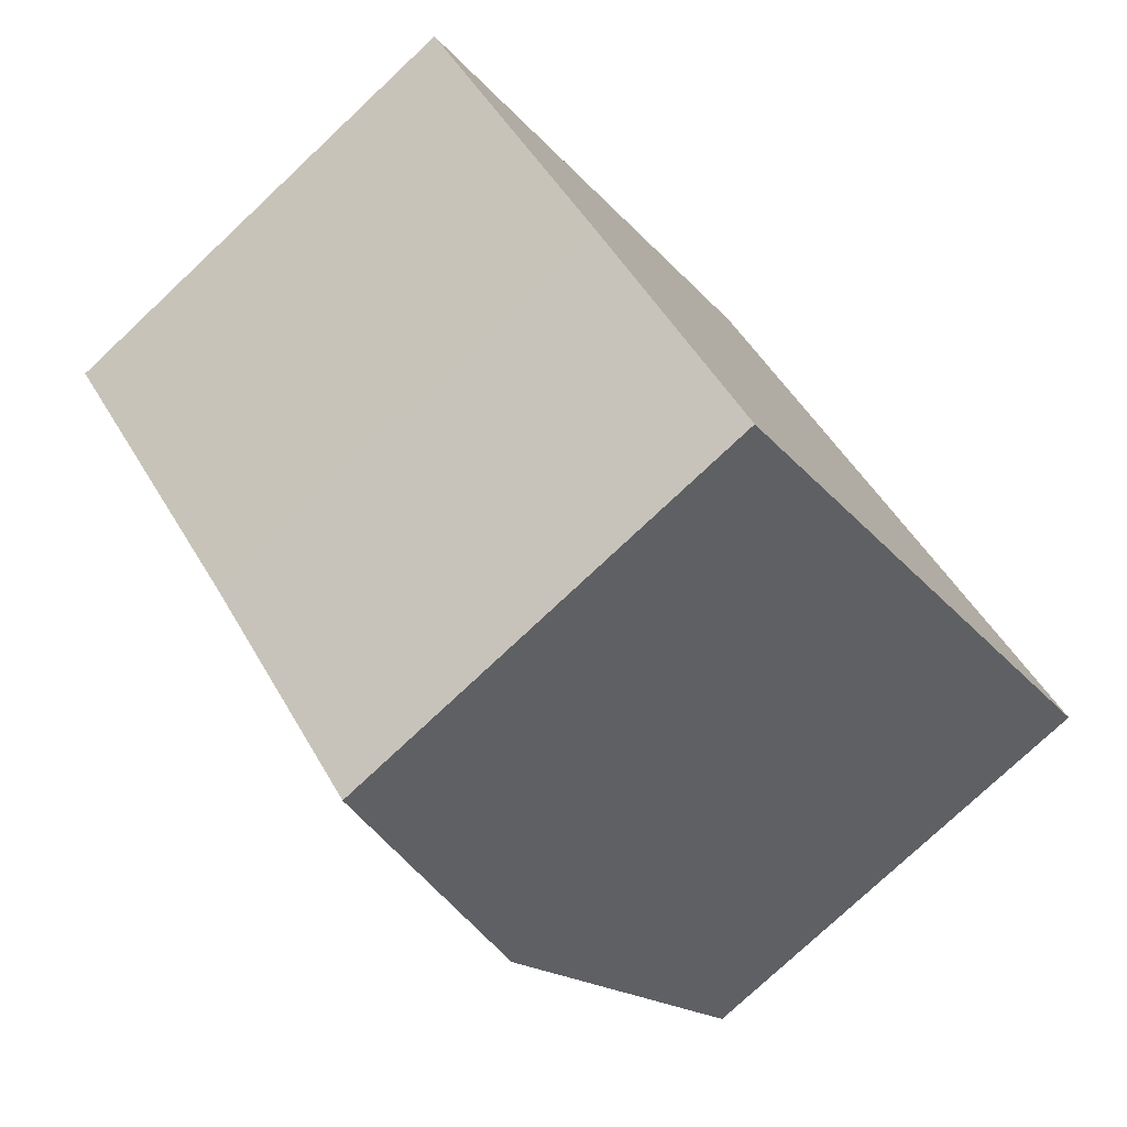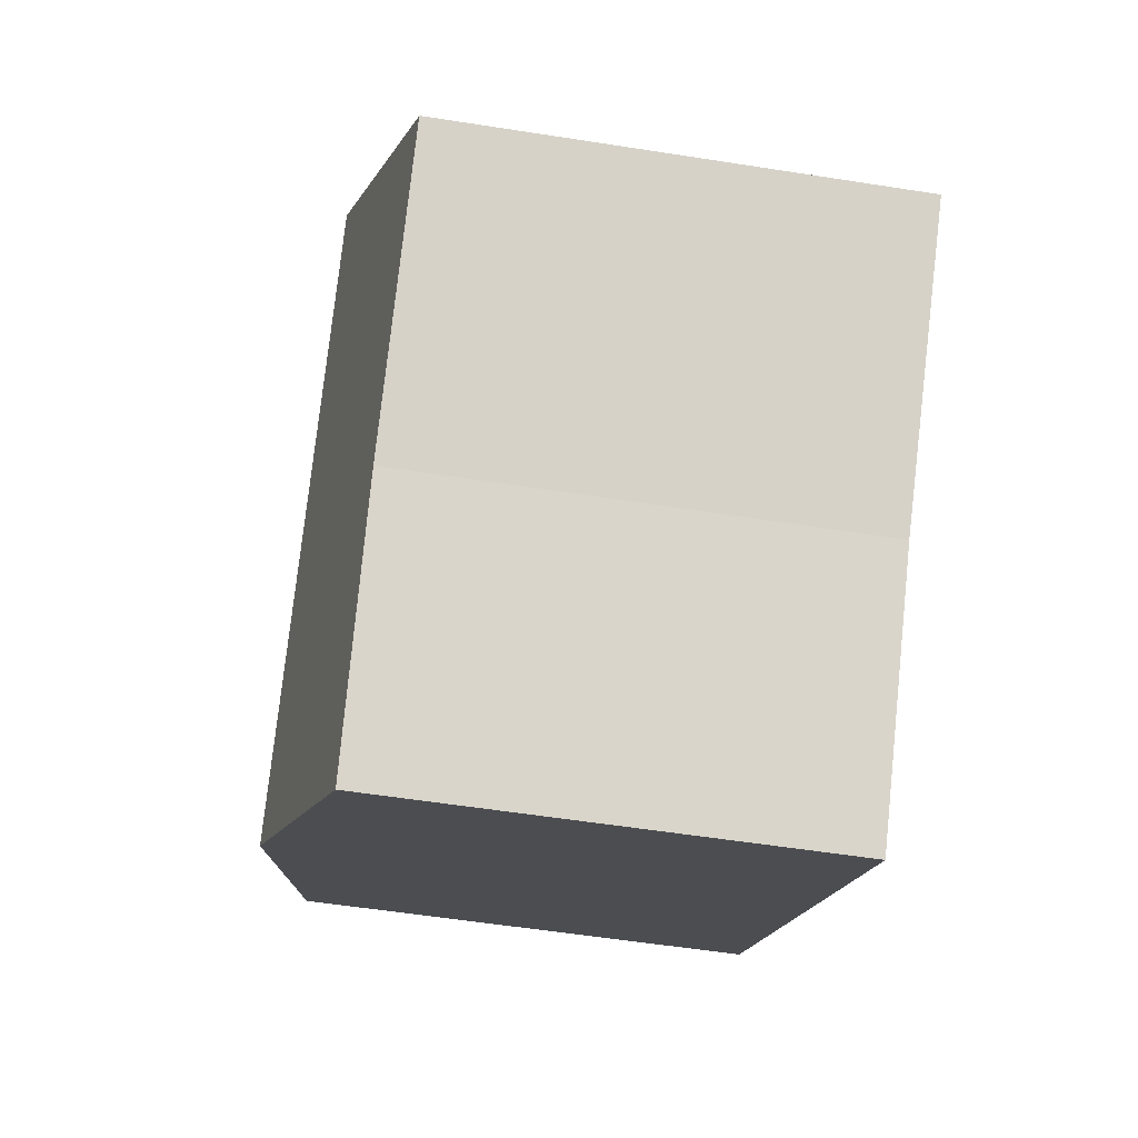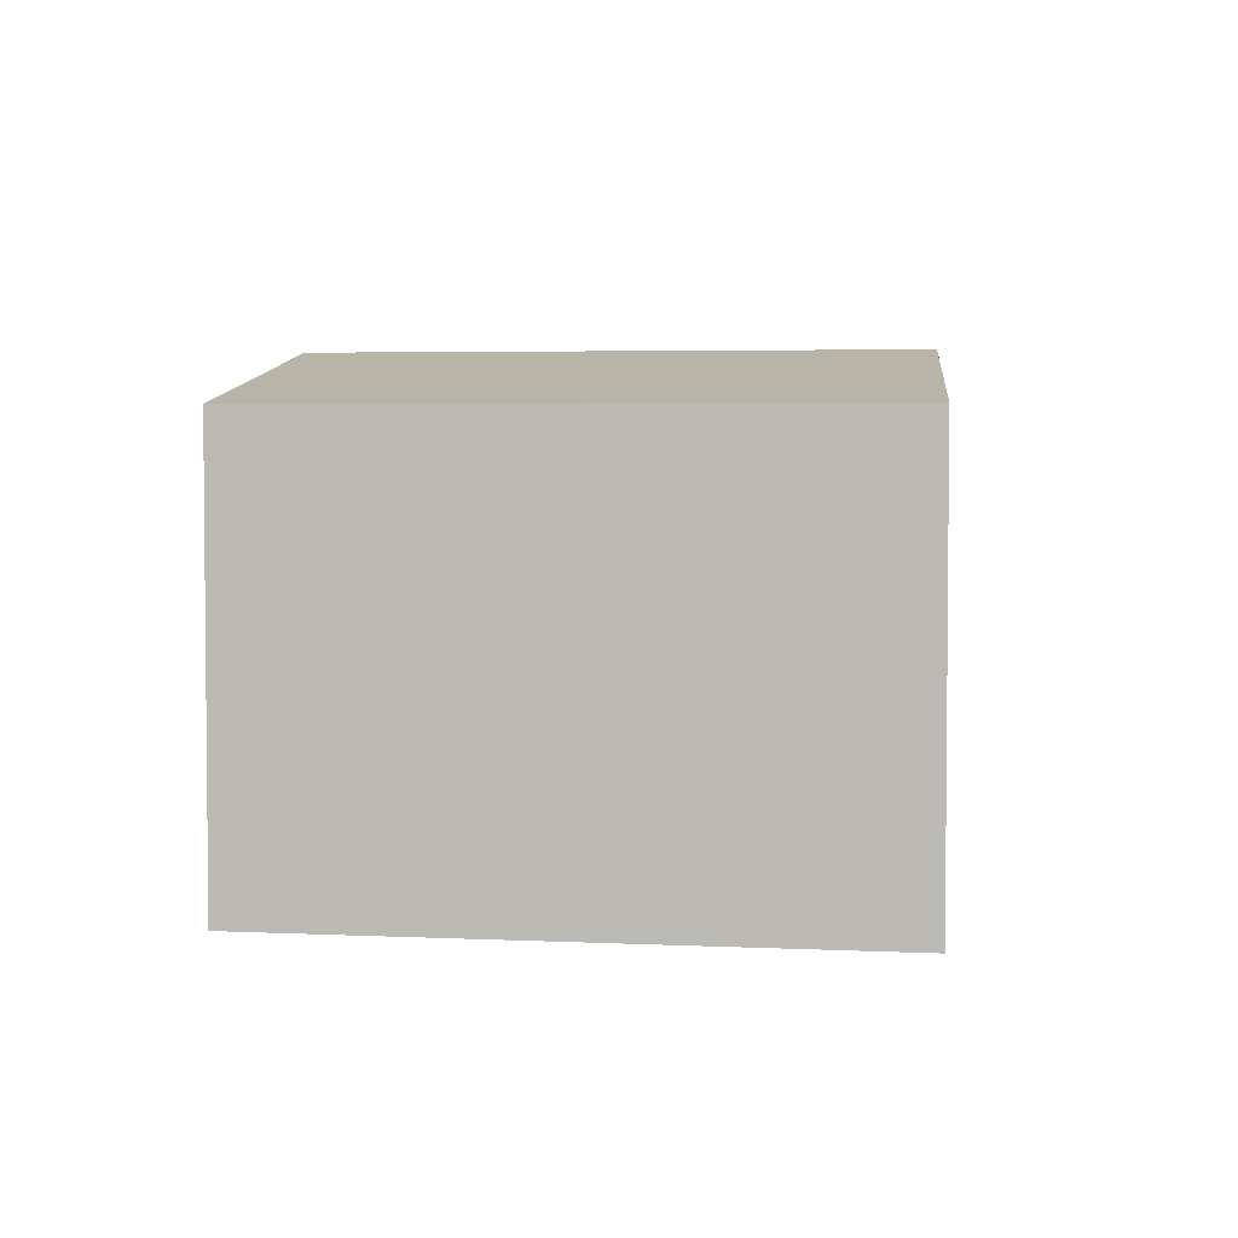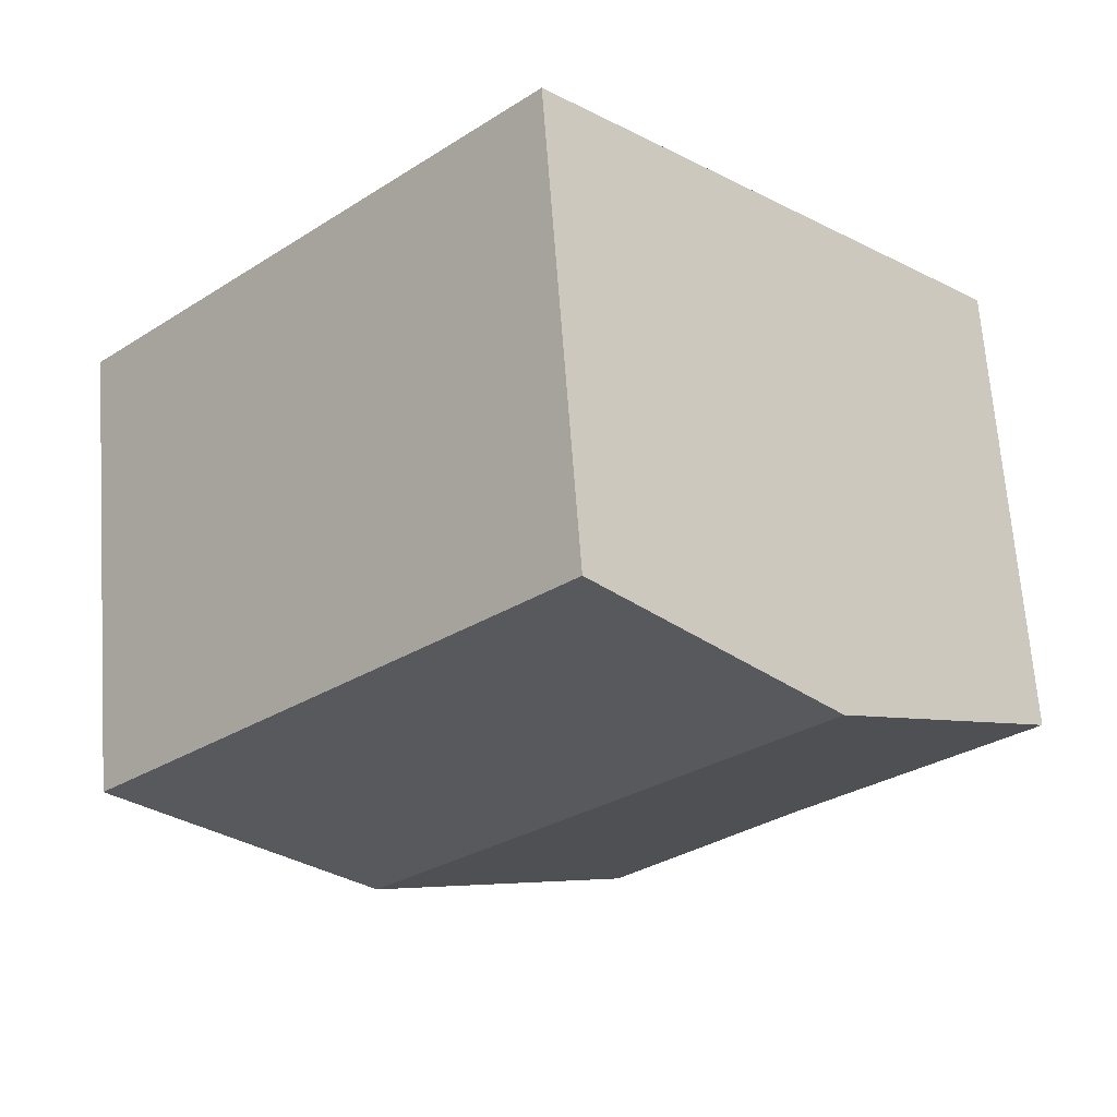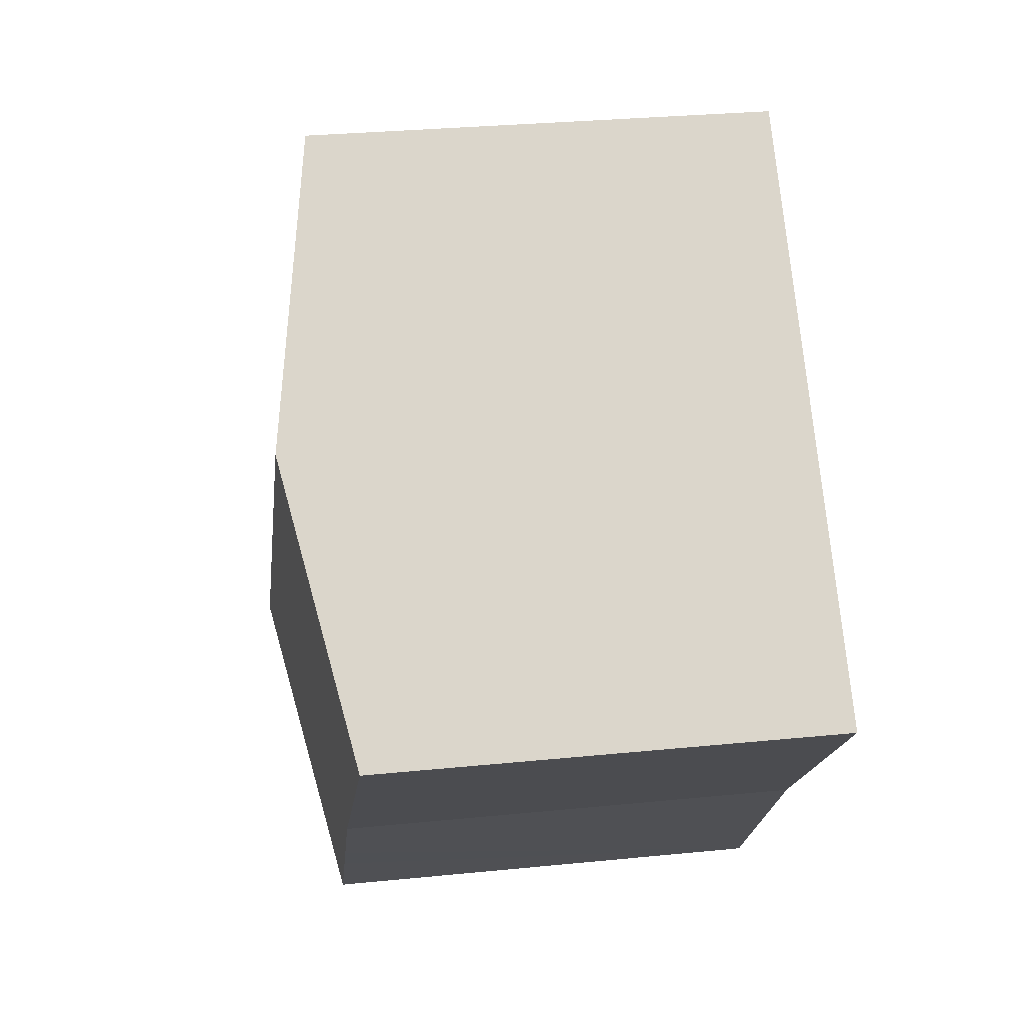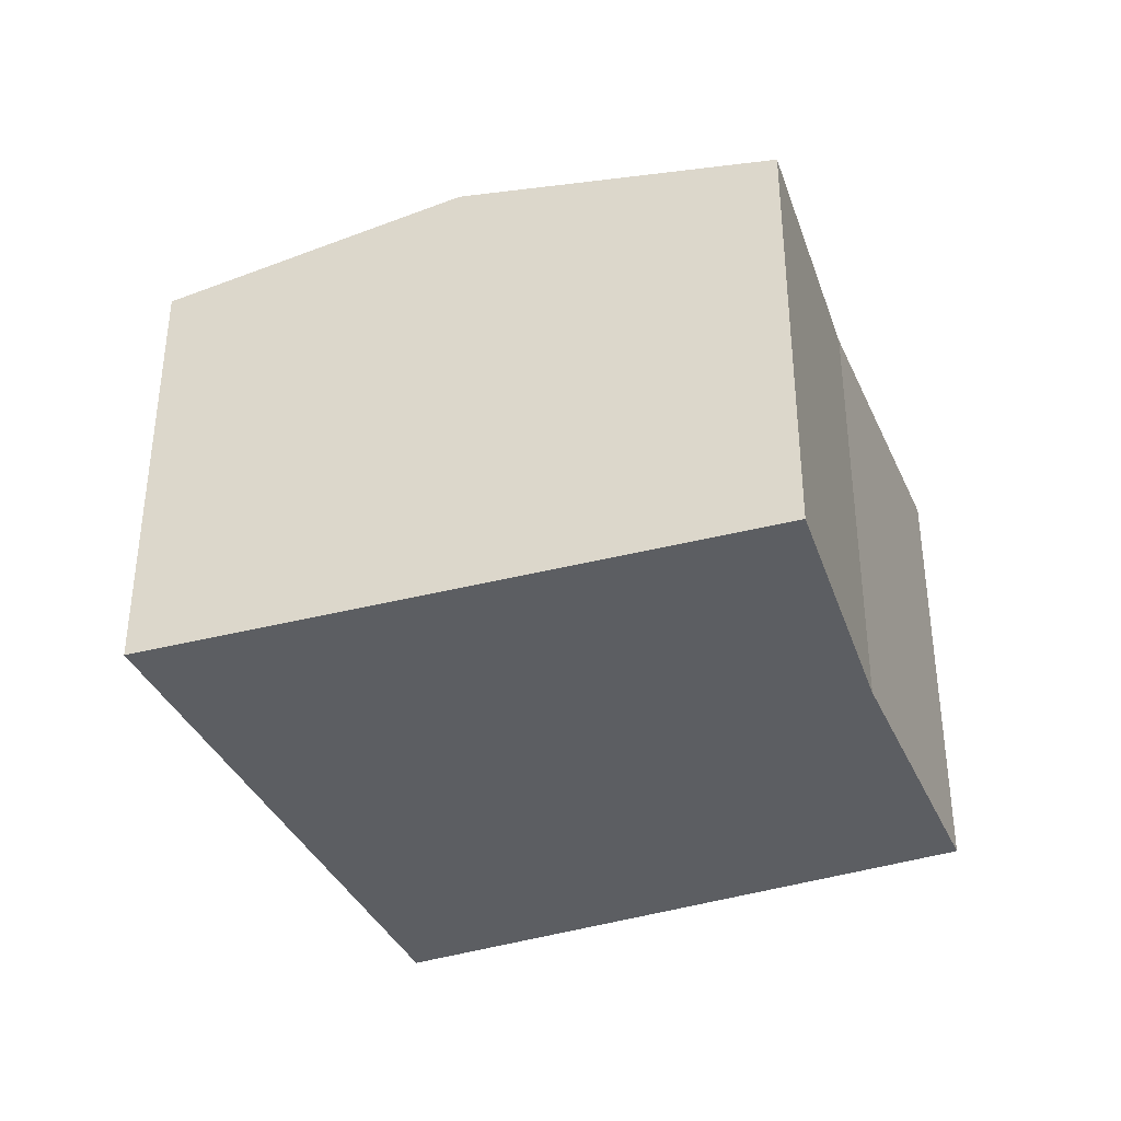
<metadata>
{"format":"obj","ext":"obj","renderer":"f3d","projection":"perspective","resolution":1024,"background":"white","views":[{"elev":-77.2,"azim":-46.8,"up":"+Z"},{"elev":-55.6,"azim":-99.4,"up":"+Z"},{"elev":3.8,"azim":54.4,"up":"+Y"},{"elev":66.9,"azim":175.8,"up":"+Z"},{"elev":29.7,"azim":-98.4,"up":"+Z"},{"elev":-38.1,"azim":157.7,"up":"+Y"}]}
</metadata>
<code>
v  0.156 10.3 0.155
v  4.857 10.25 -4.955
v  0 10.27 6.286e-16
v  4.839 11.42 4.816
v  14.51 11.42 -4.855
v  6.476 10.22 -6.877
v  7.237 10.2 -7.78
v  8.991 10.2 -9.536
v  8.83 10.16 -9.673
v  5.844 11.18 5.816
v  9.877 10.22 9.831
v  10.2 10.22 9.511
v  19.94 10.22 -0.239
v  8.83 5.923e-16 -9.673
v  6.476 4.211e-16 -6.877
v  4.857 3.034e-16 -4.955
v  7.237 4.764e-16 -7.78
v  0 0 0
v  9.877 -6.02e-16 9.831
v  0.156 -9.491e-18 0.155
v  4.839 -2.949e-16 4.816
v  5.844 -3.561e-16 5.816
v  19.94 1.463e-17 -0.239
v  10.2 -5.824e-16 9.511
v  14.51 2.973e-16 -4.855
v  8.991 5.839e-16 -9.536
g defaultobject
f 1 2 3
f 2 1 4
f 2 4 5
f 2 5 6
f 6 5 7
f 7 5 8
f 7 8 9
f 10 5 4
f 5 10 11
f 5 11 12
f 5 12 13
f 14 7 9
f 7 14 6
f 6 14 2
f 2 14 15
f 2 15 16
f 15 14 17
f 2 18 3
f 18 2 16
f 18 1 3
f 1 18 4
f 4 18 10
f 10 18 11
f 11 18 19
f 19 18 20
f 19 20 21
f 19 21 22
f 19 12 11
f 12 19 13
f 13 19 23
f 23 19 24
f 23 5 13
f 5 23 8
f 8 23 25
f 8 25 9
f 9 25 26
f 9 26 14
f 22 24 19
f 24 22 23
f 23 22 21
f 23 21 20
f 23 20 25
f 25 20 18
f 25 18 16
f 25 16 26
f 26 16 15
f 26 15 17
f 26 17 14

</code>
